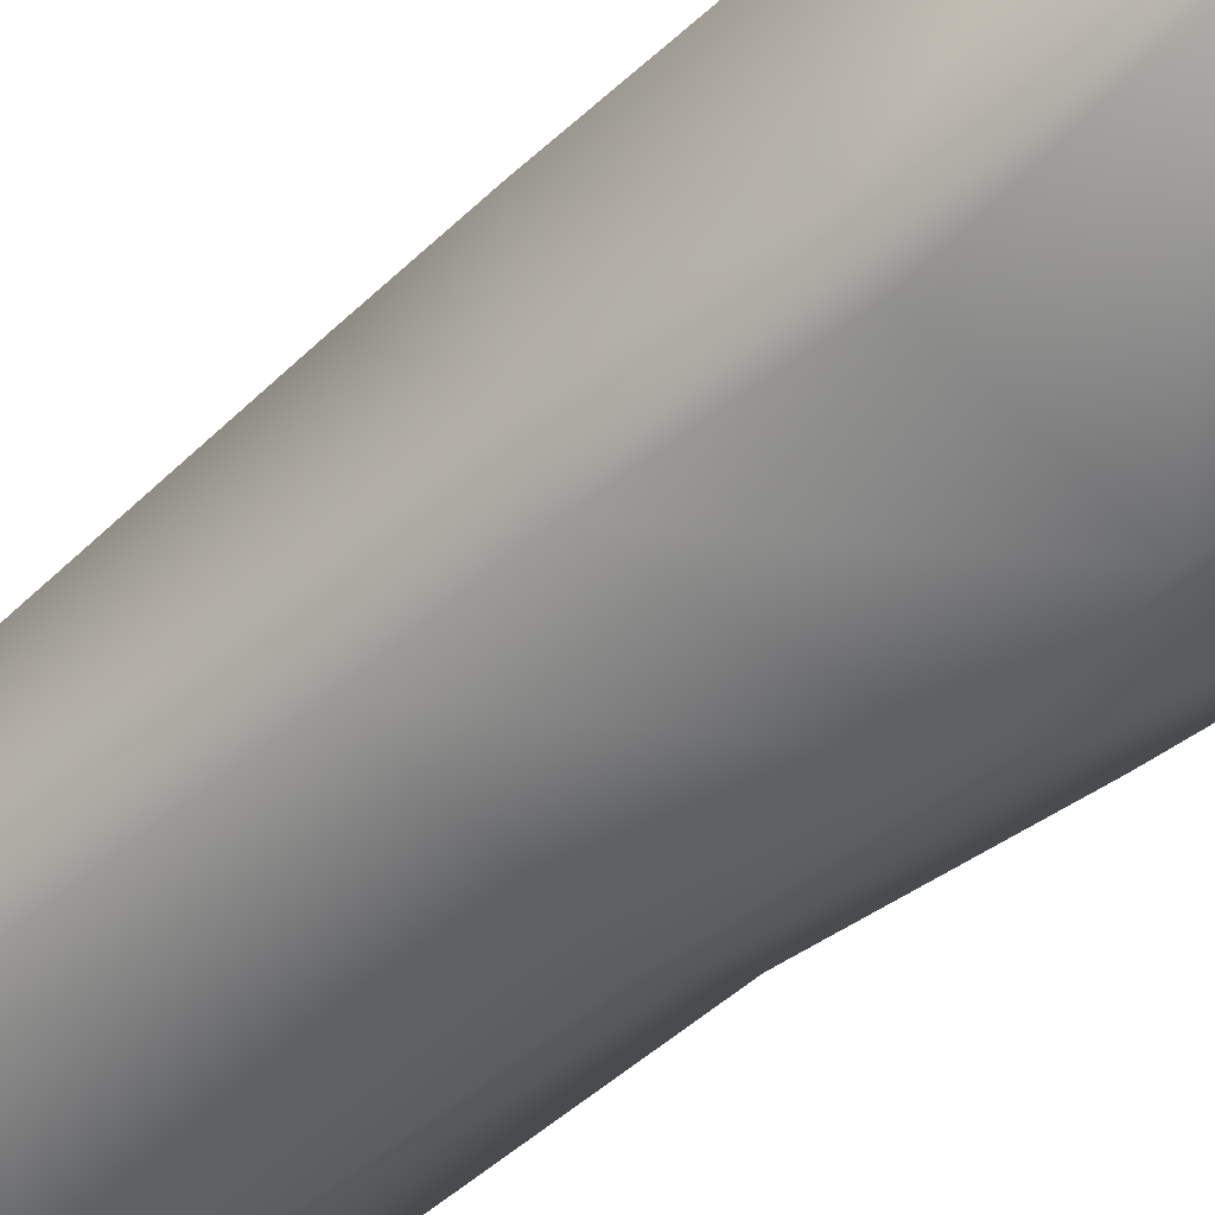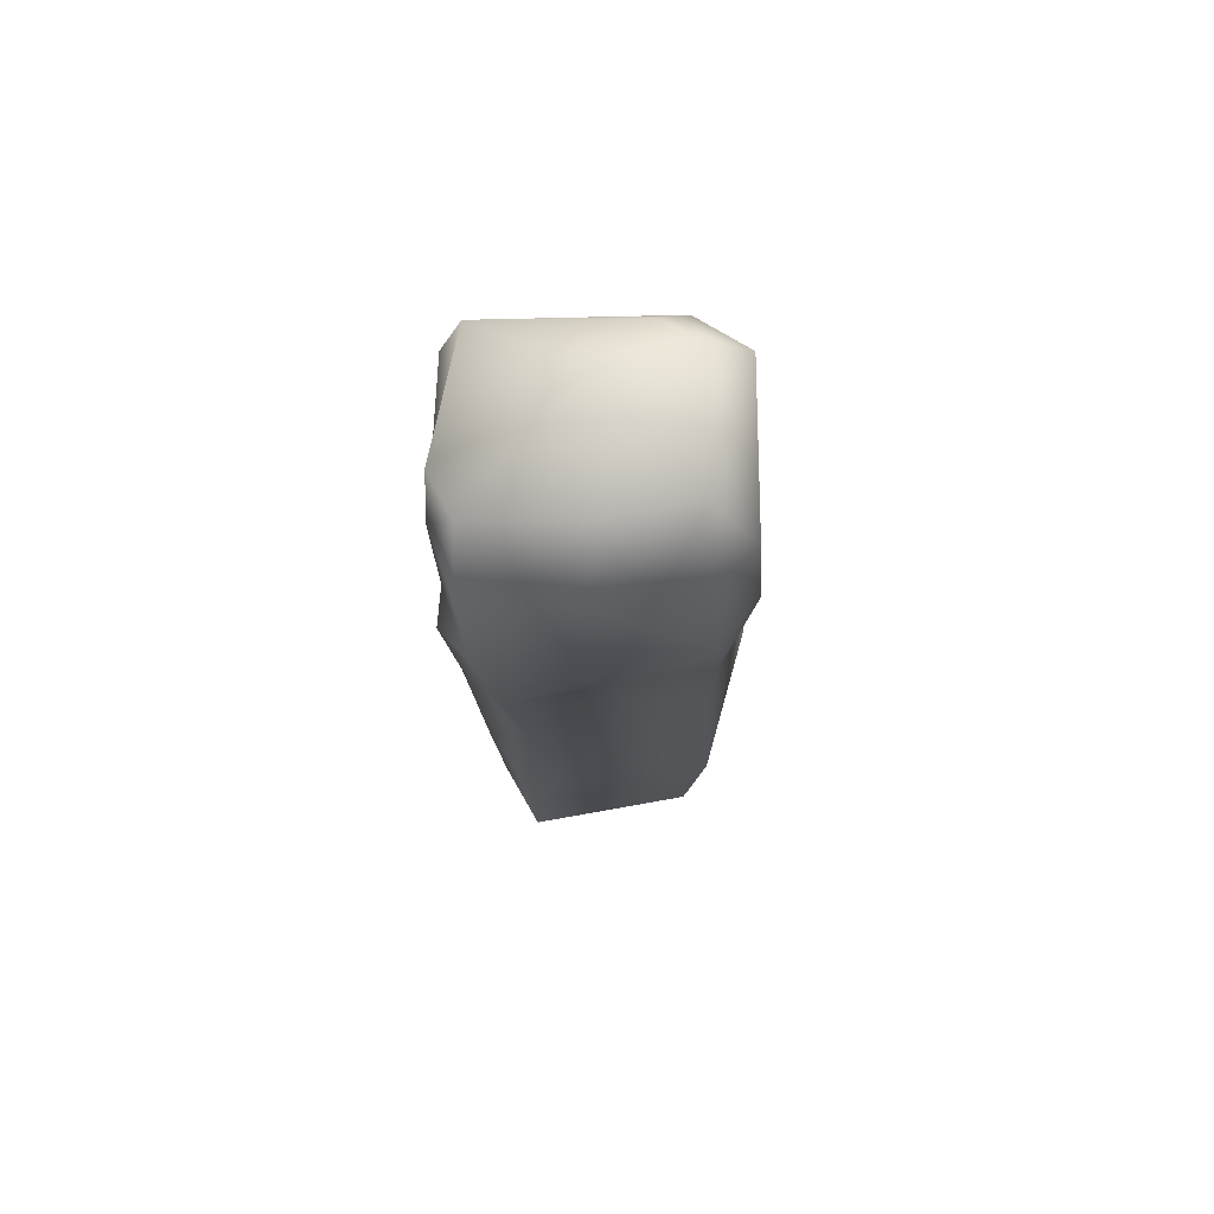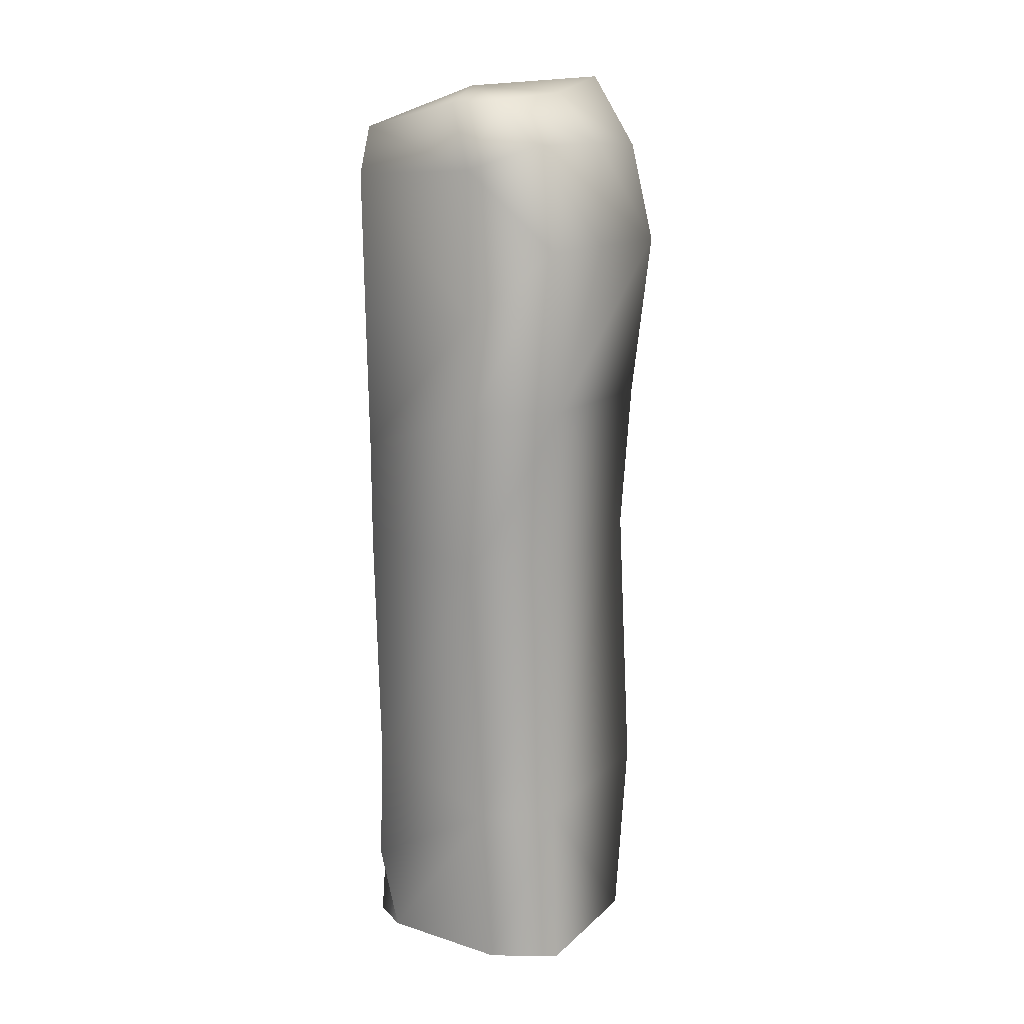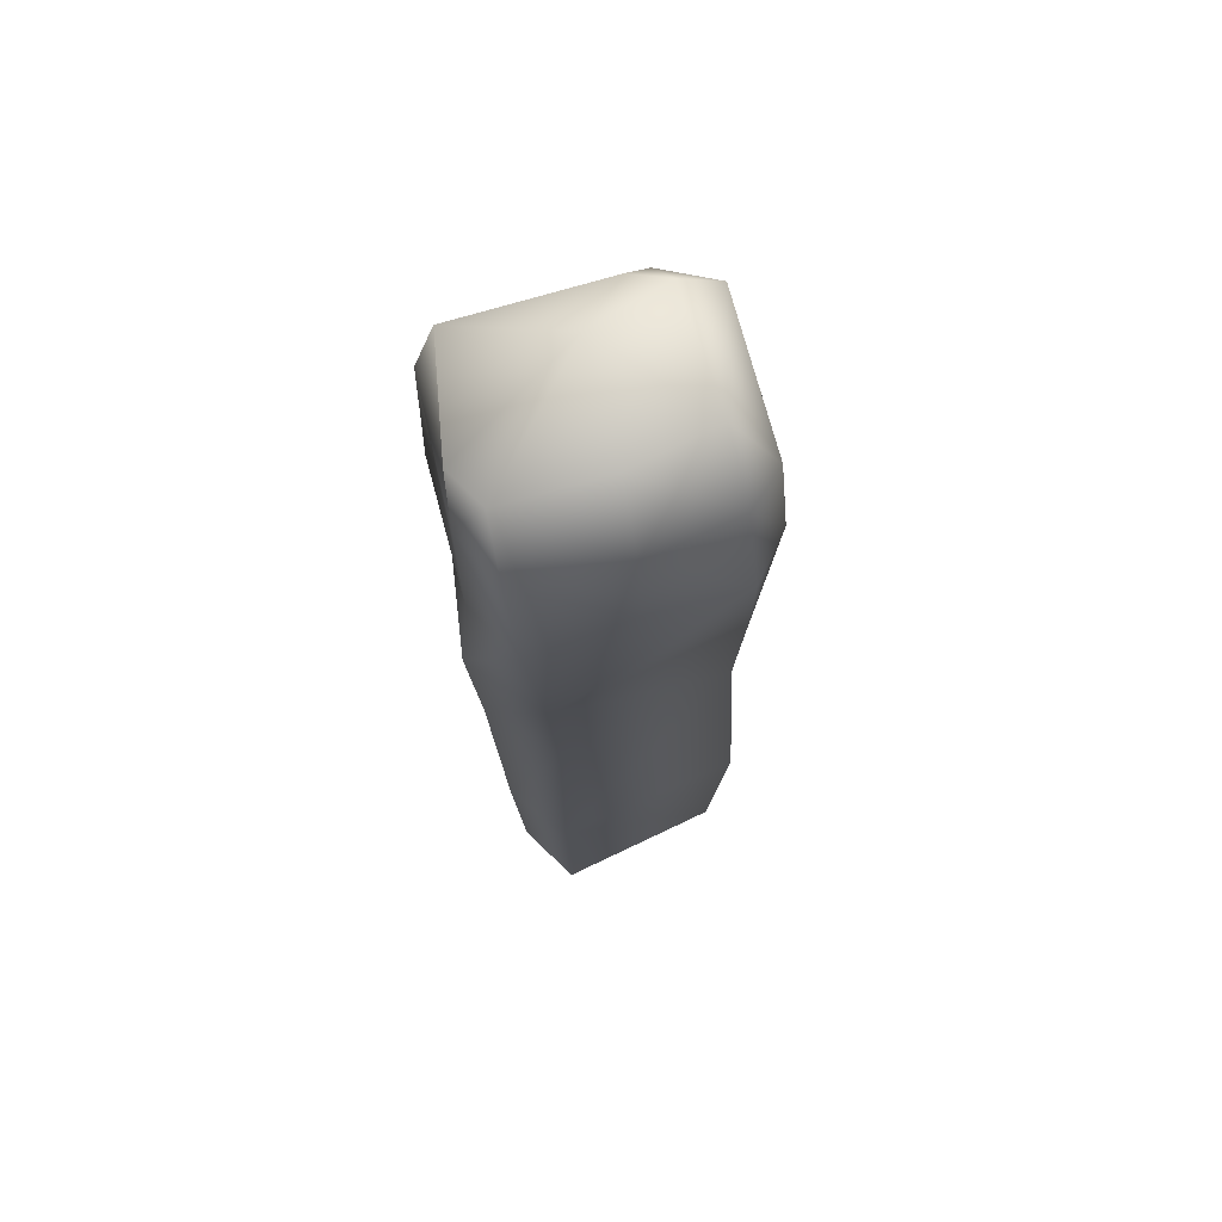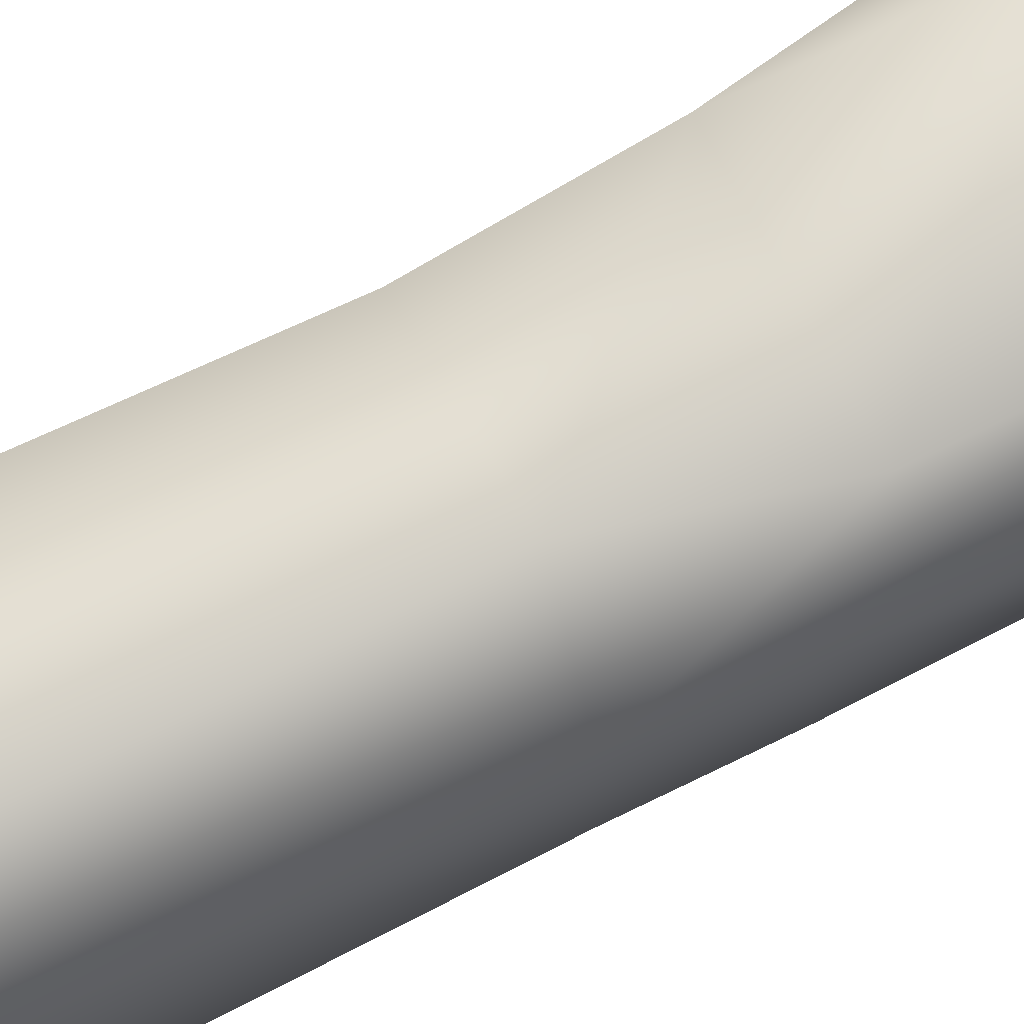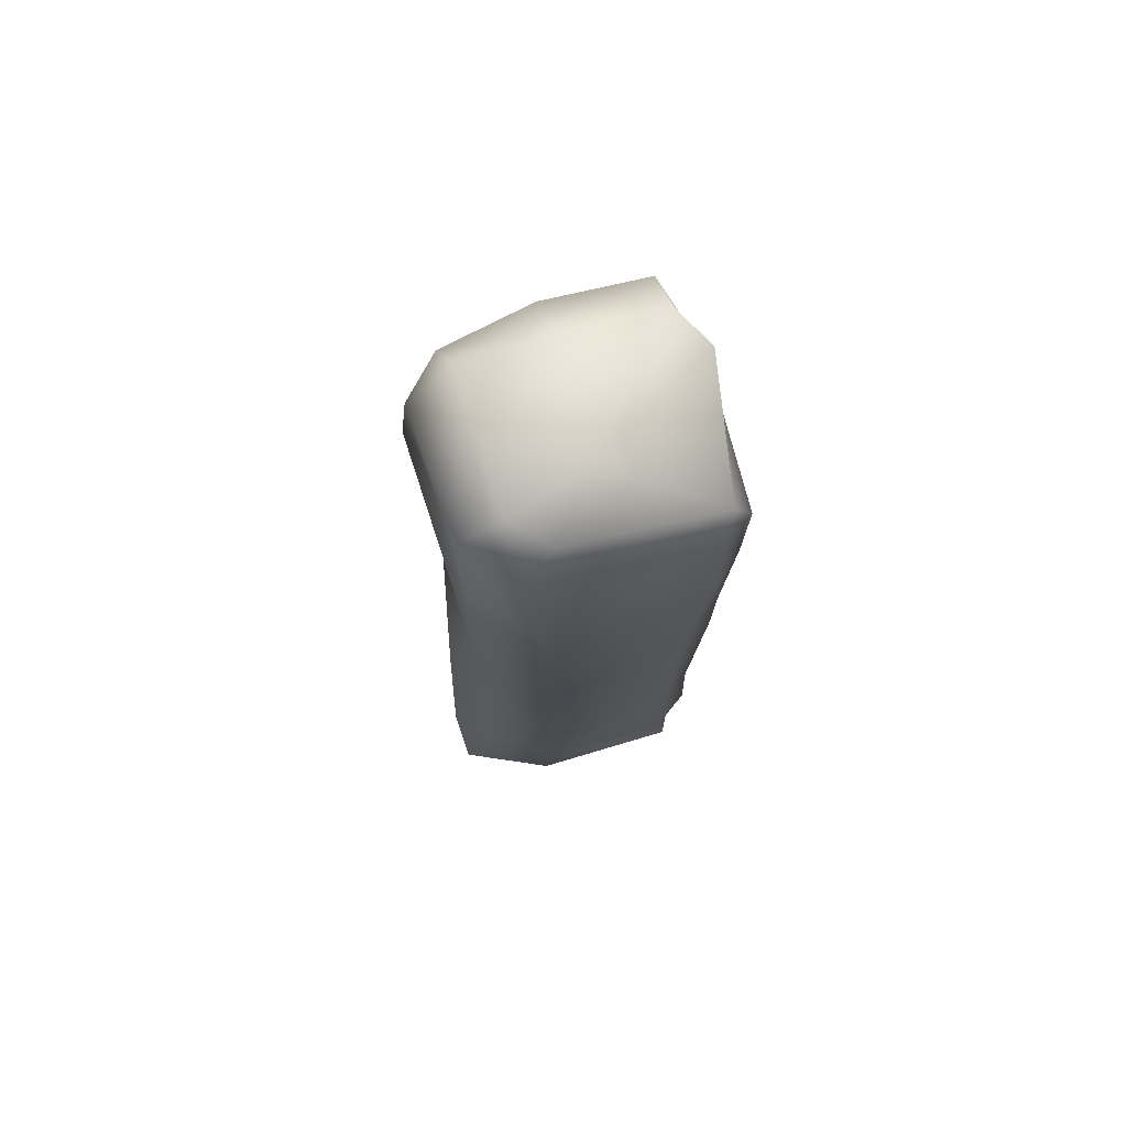
<metadata>
{"format":"obj","ext":"obj","renderer":"f3d","projection":"perspective","resolution":1024,"background":"white","views":[{"elev":-50.3,"azim":134.8,"up":"+Z"},{"elev":73.6,"azim":-94.7,"up":"+Y"},{"elev":11.8,"azim":-148.7,"up":"+Y"},{"elev":68.8,"azim":-110.4,"up":"+Y"},{"elev":76.9,"azim":63.6,"up":"+Z"},{"elev":75.0,"azim":68.2,"up":"+Y"}]}
</metadata>
<code>
v  6.974 8.897 58.14
v  -39.63 -1.896 33.77
v  26.66 382.1 49.62
v  45.58 371.5 31.03
v  33.96 317.5 50.54
v  54.61 289 25.85
v  33.19 254.1 51.82
v  53.14 229.3 27.98
v  19 194.6 59.48
v  50.97 189.3 30.3
v  20.37 71.63 64.36
v  48.62 78.95 27.12
v  -38.59 191.9 36.16
v  -41.35 74.61 41.49
v  -42.66 254.6 38
v  -37.38 323.8 48.98
v  -32.58 364.7 46.52
v  32.96 30.05 64.72
v  49.17 28.78 23.43
v  29.86 -0.8202 47.97
v  2.817 -1.28 47.33
v  48.37 2.2e-05 28.84
v  53.95 -1.222 -33.92
v  54.58 31.24 -29.38
v  55.51 85.98 -26.46
v  54.14 187.9 -29.41
v  54.39 233.7 -31.64
v  52.57 294.3 -41.48
v  -5.465 385.1 -57.43
v  -45.83 367.7 29.68
v  27.52 393.3 31.92
v  -27.13 398 27.99
v  -55.51 325.7 30.99
v  19.7 393.9 -2.325
v  -43.55 367.2 -52.09
v  -23.57 386.2 -49.59
v  -49.57 368.3 -9.507
v  -28.36 390.2 -6.988
v  40.25 383.4 19.16
v  48.02 375.7 -43.16
v  53.36 354.8 -38.31
v  -51.28 323.3 -50.72
v  -51.08 324.1 -7.795
v  -50.47 254.6 -42.83
v  -46.84 185 -35.86
v  -45.24 69.91 -38.44
v  -46.72 -0.4175 -37.24
v  -14.55 357.1 -59.76
v  46.78 355.1 -52.03
v  43.69 294.7 -54.31
v  45.31 233.3 -49.83
v  44.98 187.9 -49.64
v  45.12 86.46 -44.69
v  45.49 34.44 -46.4
v  37.29 -1.053 -45
v  -15.22 294.2 -59.63
v  -18.98 252.8 -64.72
v  -17.42 185.5 -59.73
v  -17.54 67.8 -54.41
v  -19.41 -1.649 -49.98
g FirePoleLvl3
f 11 14 2
f 3 5 6
f 5 7 8
f 7 9 10
f 9 11 12
f 9 13 14
f 9 7 15
f 7 5 16
f 5 3 17
f 11 18 19
f 11 1 18
f 1 2 21
f 1 21 20
f 18 20 22
f 19 22 23
f 19 24 25
f 12 25 26
f 10 26 27
f 8 27 28
f 32 34 38
f 16 17 30
f 3 31 32
f 16 33 15
f 32 31 34
f 36 35 37
f 30 32 38
f 34 31 39
f 39 40 34
f 4 39 31
f 4 41 40
f 4 6 28
f 36 38 34
f 29 34 40
f 35 42 43
f 37 43 33
f 33 43 44
f 42 44 43
f 13 15 44
f 13 45 46
f 2 14 46
f 35 36 48
f 40 41 49
f 40 49 48
f 29 48 36
f 41 28 50
f 28 27 51
f 26 52 51
f 26 25 53
f 25 24 54
f 24 23 55
f 49 50 56
f 48 56 42
f 42 56 57
f 44 57 58
f 45 58 59
f 46 59 60
f 59 54 55
f 53 54 59
f 53 59 58
f 52 58 57
f 51 57 56
f 2 1 11
f 6 4 3
f 8 6 5
f 10 8 7
f 12 10 9
f 14 11 9
f 15 13 9
f 16 15 7
f 17 16 5
f 19 12 11
f 20 18 1
f 22 19 18
f 23 24 19
f 25 12 19
f 26 10 12
f 27 8 10
f 28 6 8
f 30 33 16
f 32 17 3
f 32 30 17
f 37 38 36
f 38 37 30
f 31 3 4
f 40 39 4
f 28 41 4
f 34 29 36
f 43 37 35
f 33 30 37
f 44 15 33
f 44 45 13
f 46 14 13
f 46 47 2
f 48 29 40
f 50 49 41
f 51 50 28
f 51 27 26
f 53 52 26
f 54 53 25
f 55 54 24
f 56 48 49
f 42 35 48
f 57 44 42
f 58 45 44
f 59 46 45
f 60 47 46
f 55 60 59
f 58 52 53
f 57 51 52
f 56 50 51

</code>
